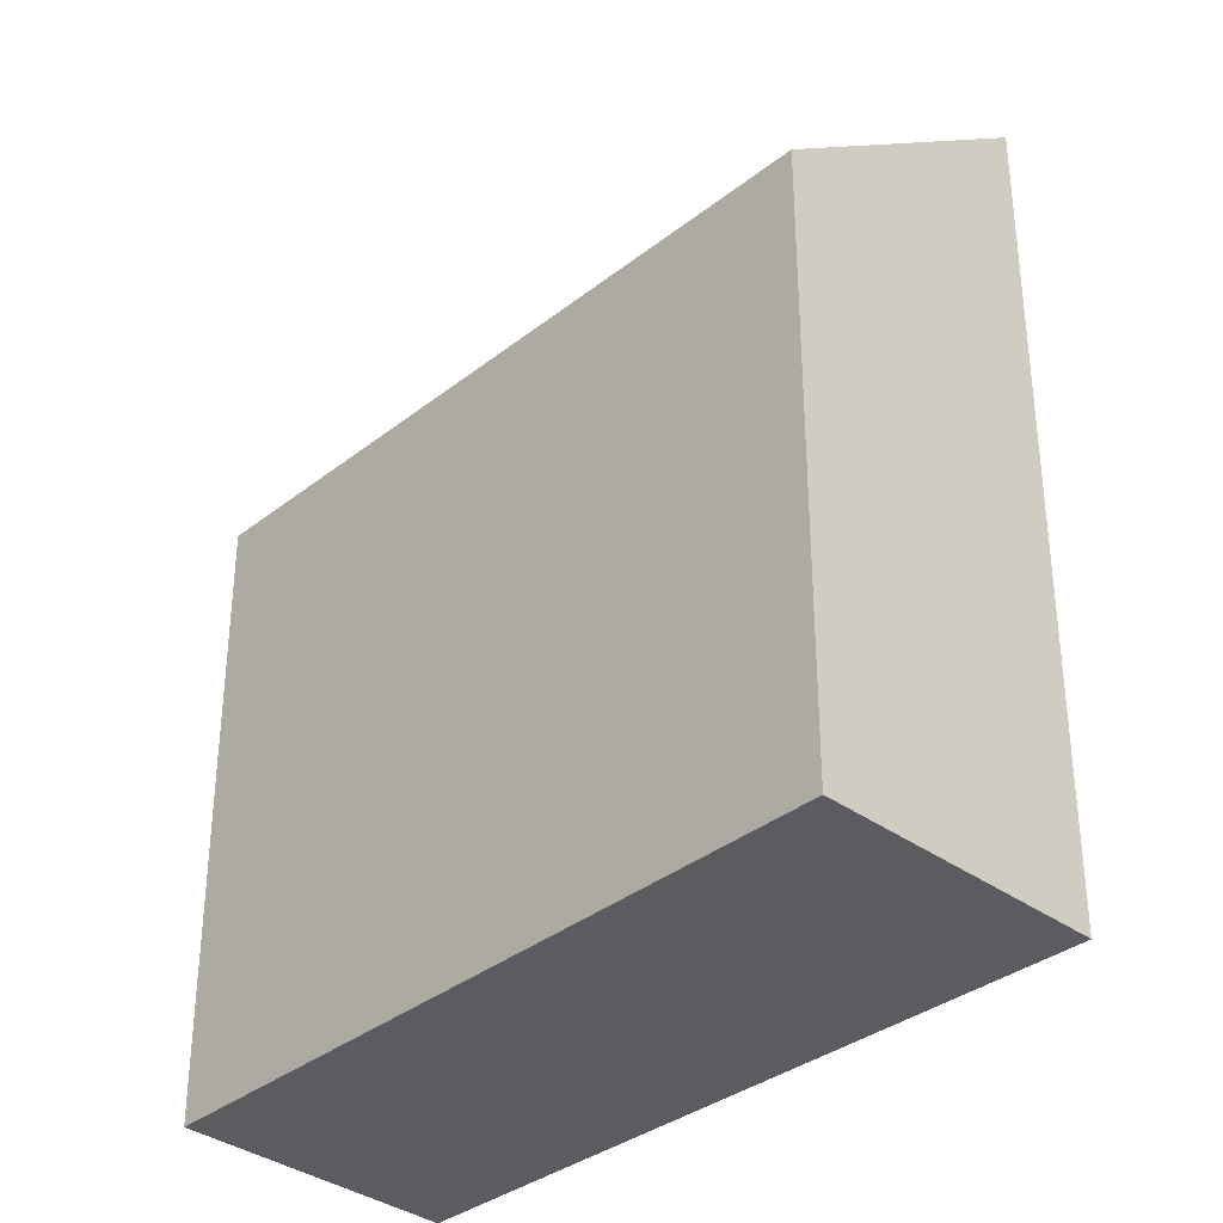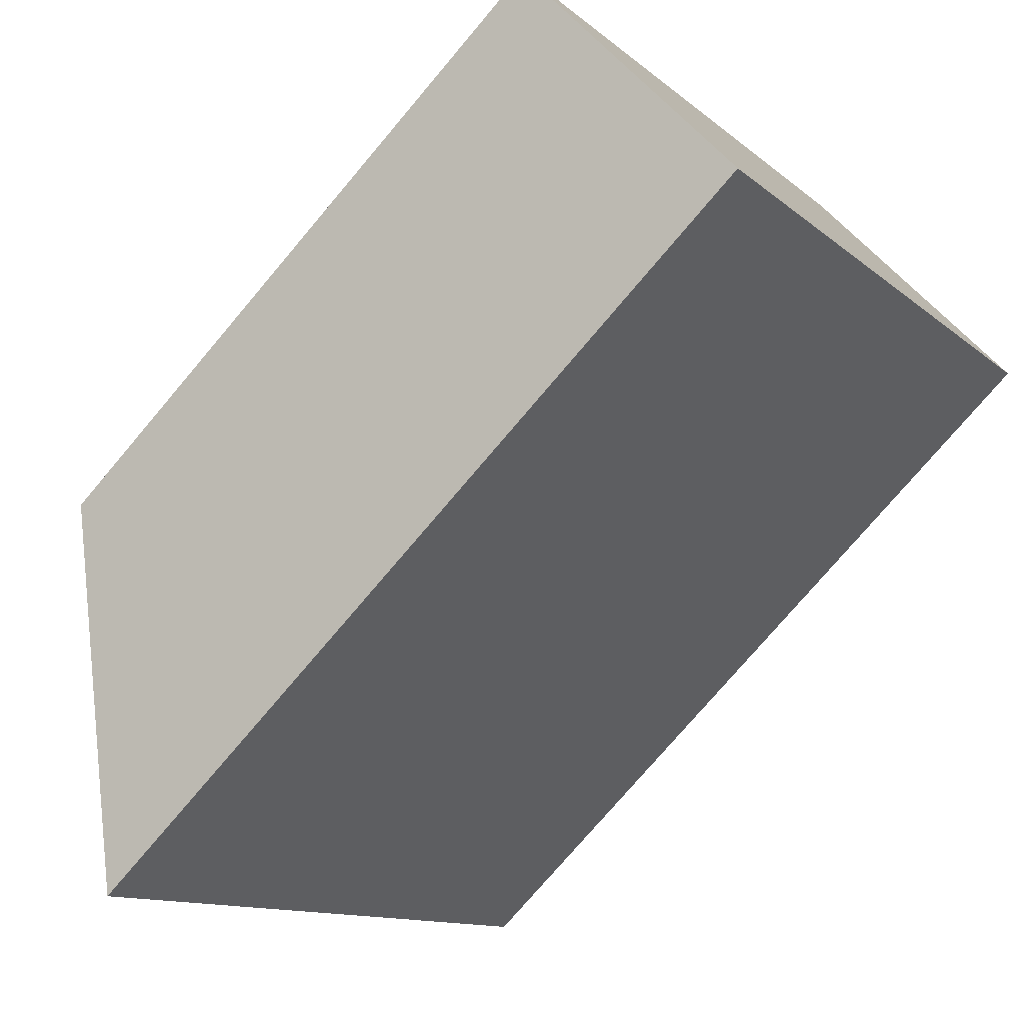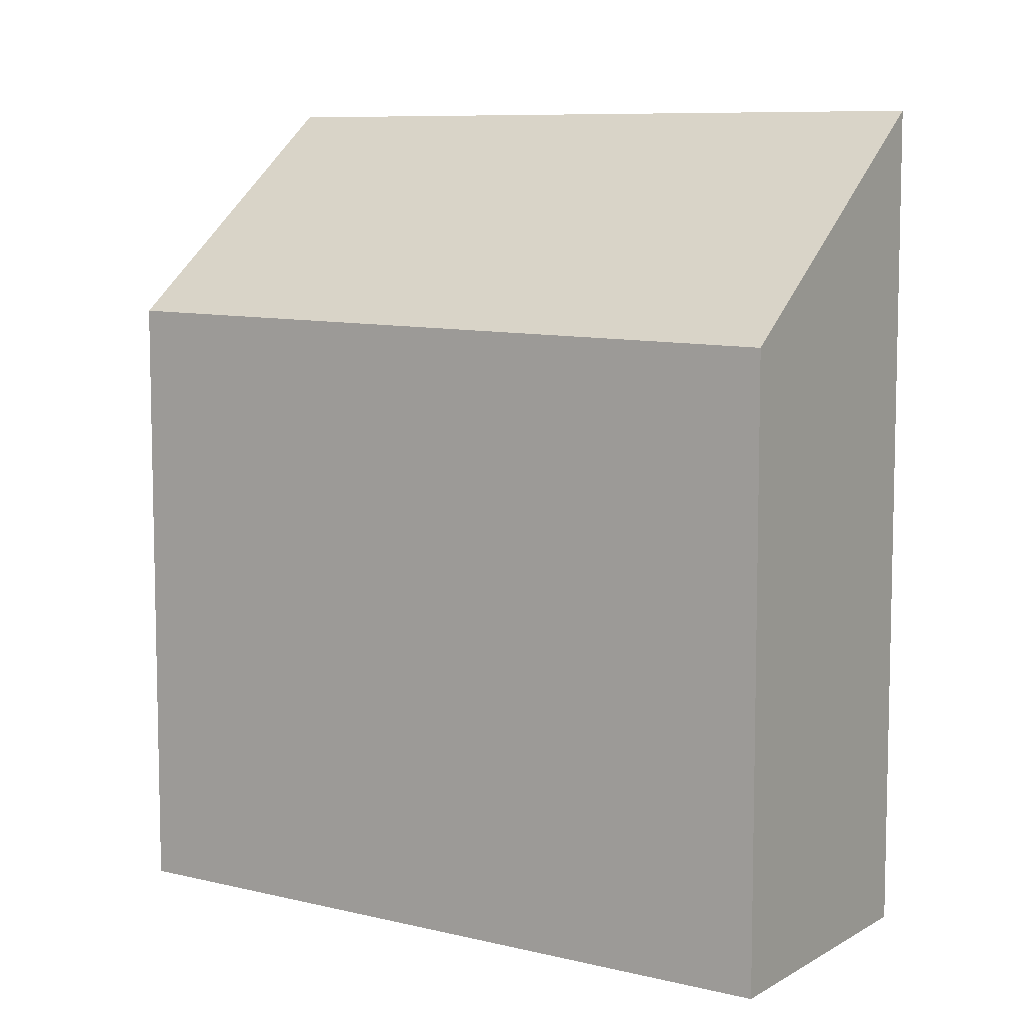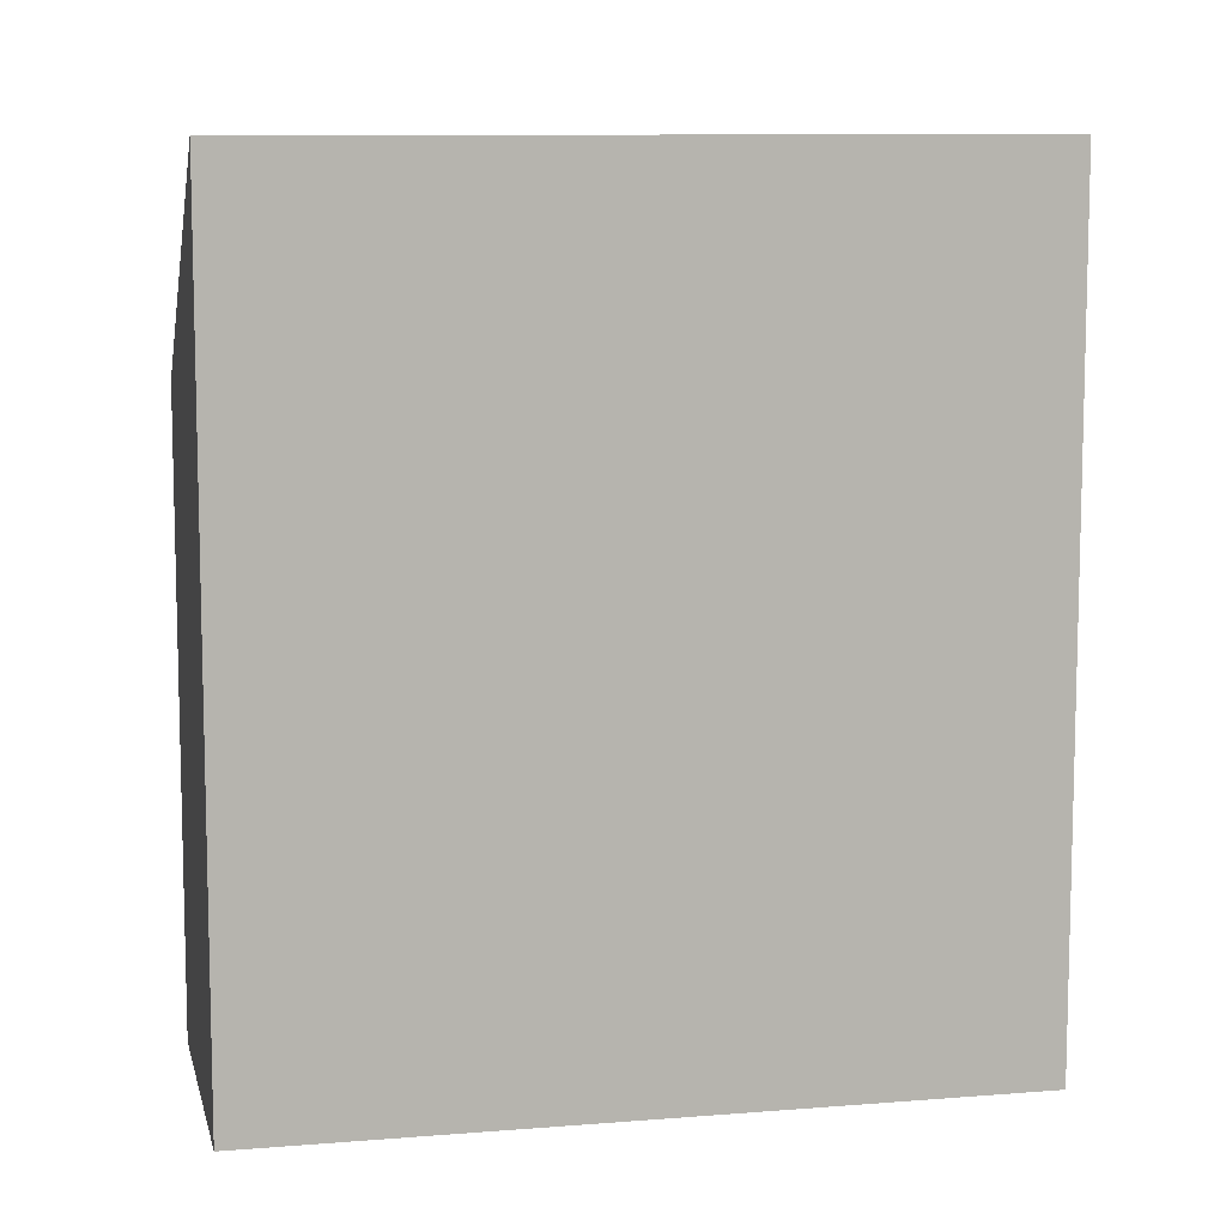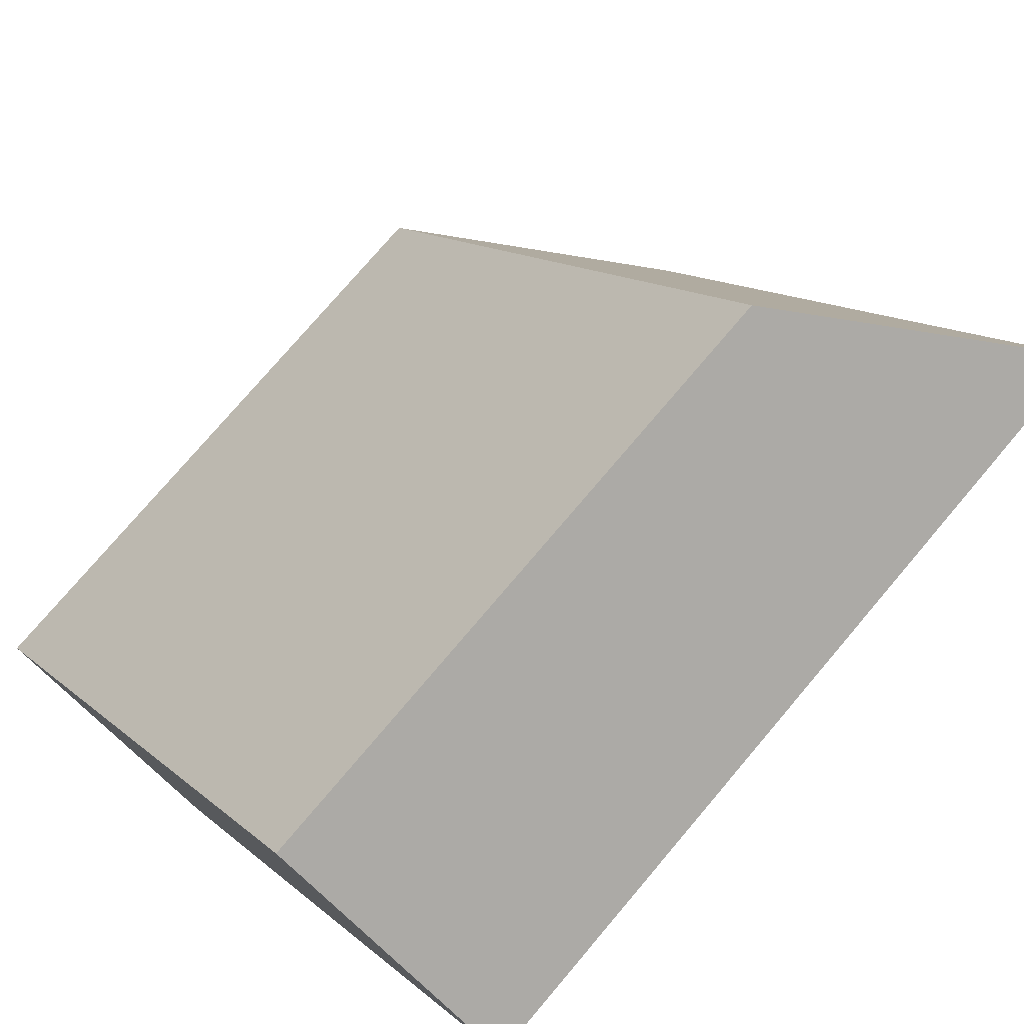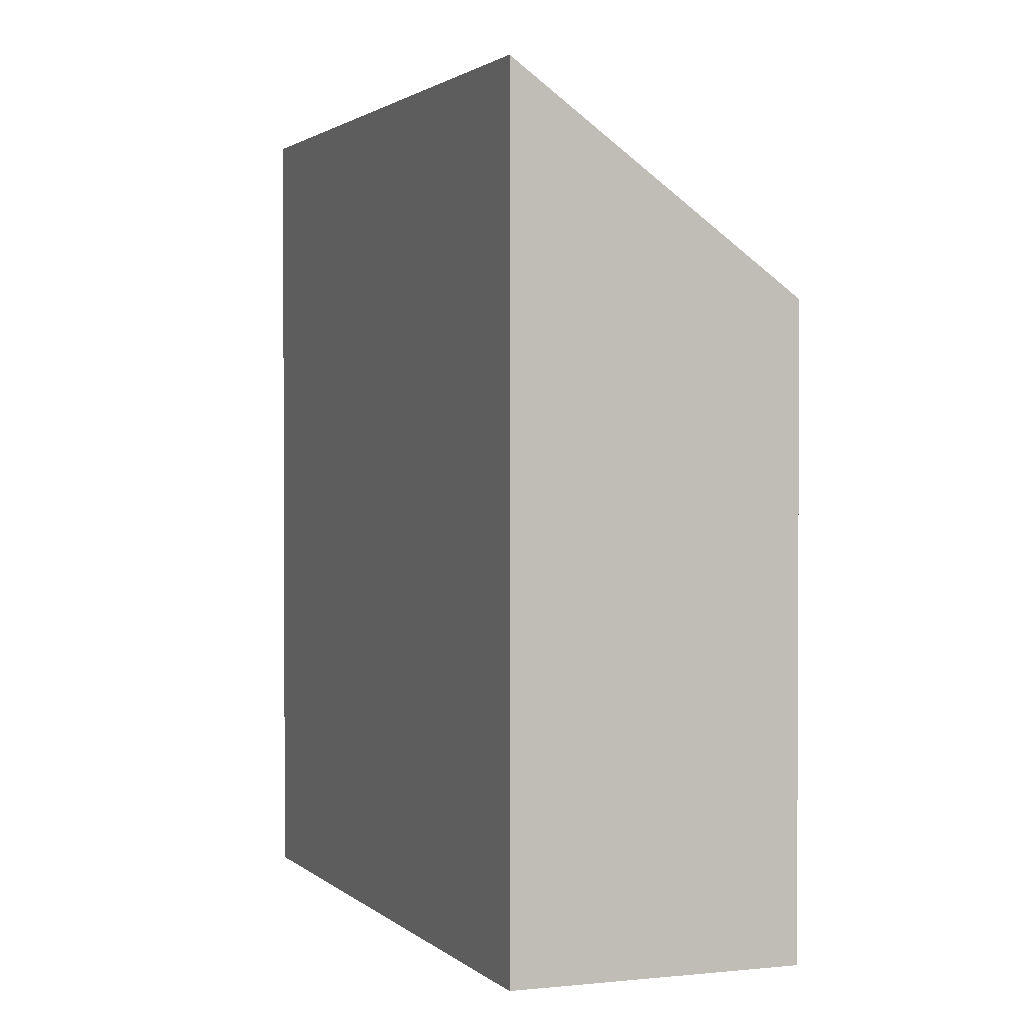
<metadata>
{"format":"obj","ext":"obj","renderer":"f3d","projection":"perspective","resolution":1024,"background":"white","views":[{"elev":-34.9,"azim":-6.9,"up":"+Y"},{"elev":-75.4,"azim":-40.2,"up":"+Z"},{"elev":8.3,"azim":-19.6,"up":"+Y"},{"elev":9.5,"azim":115.0,"up":"+Y"},{"elev":76.1,"azim":40.3,"up":"+Z"},{"elev":1.7,"azim":-163.7,"up":"+Y"}]}
</metadata>
<code>
v  0 10.46 6.404e-16
v  11.41 13.97 7.008
v  3.834 13.97 -2.996
v  7.402 10.33 10.07
v  3.834 1.835e-16 -2.996
v  0 0 0
v  7.402 -6.164e-16 10.07
v  11.41 -4.291e-16 7.008
g defaultobject
f 1 2 3
f 2 1 4
f 5 1 3
f 1 5 6
f 6 4 1
f 4 6 7
f 4 8 2
f 8 4 7
f 8 3 2
f 3 8 5
f 8 6 5
f 6 8 7

</code>
